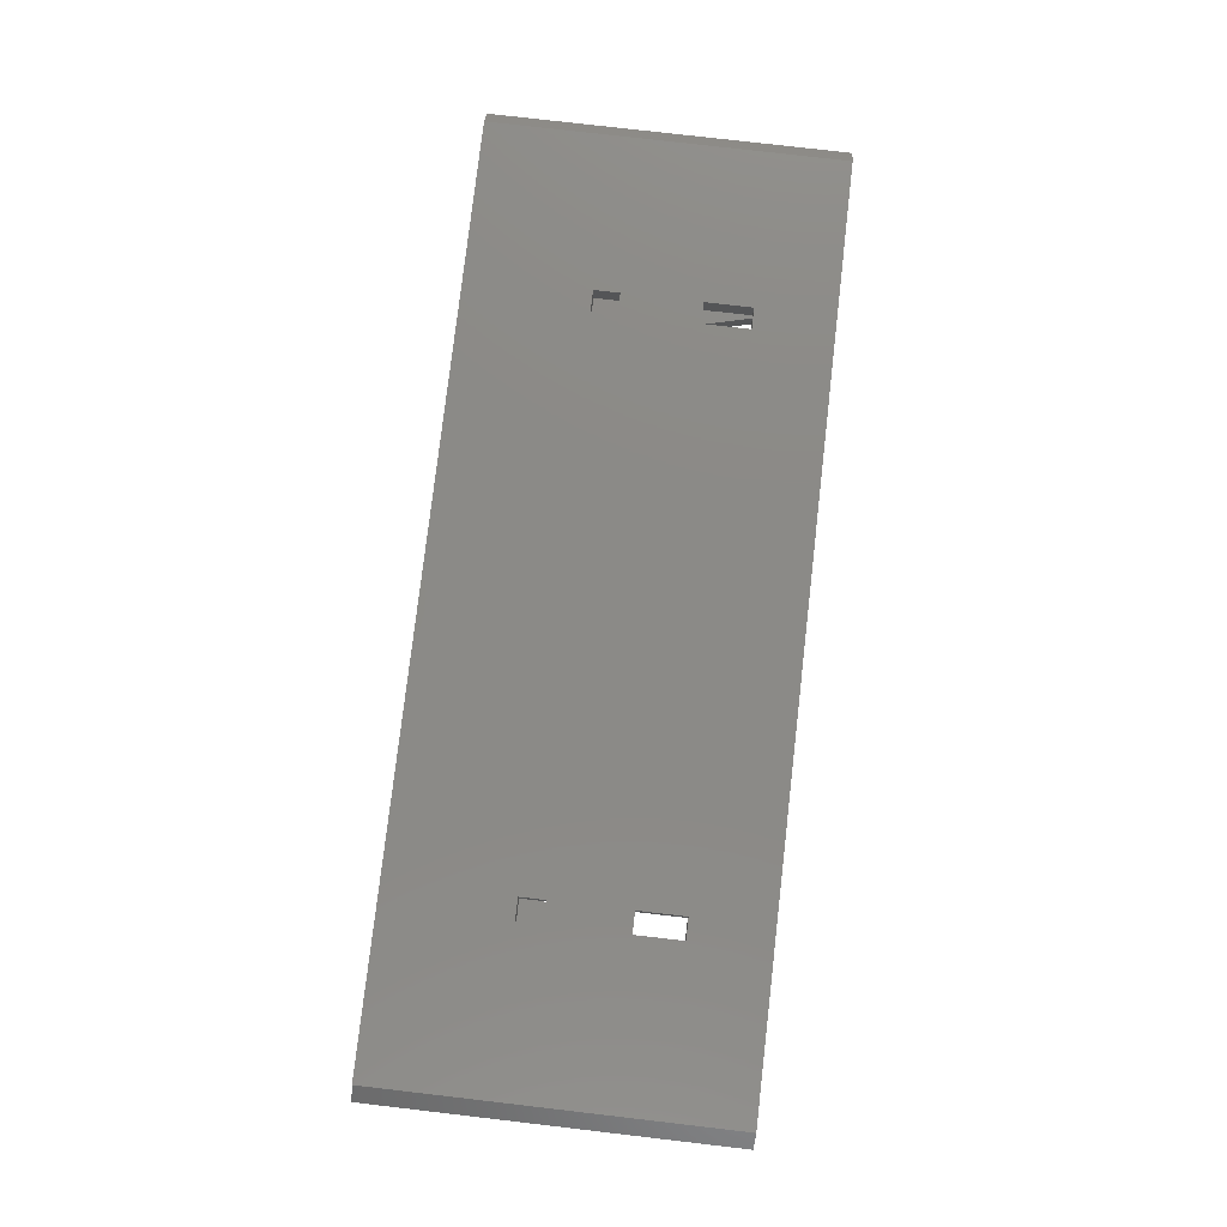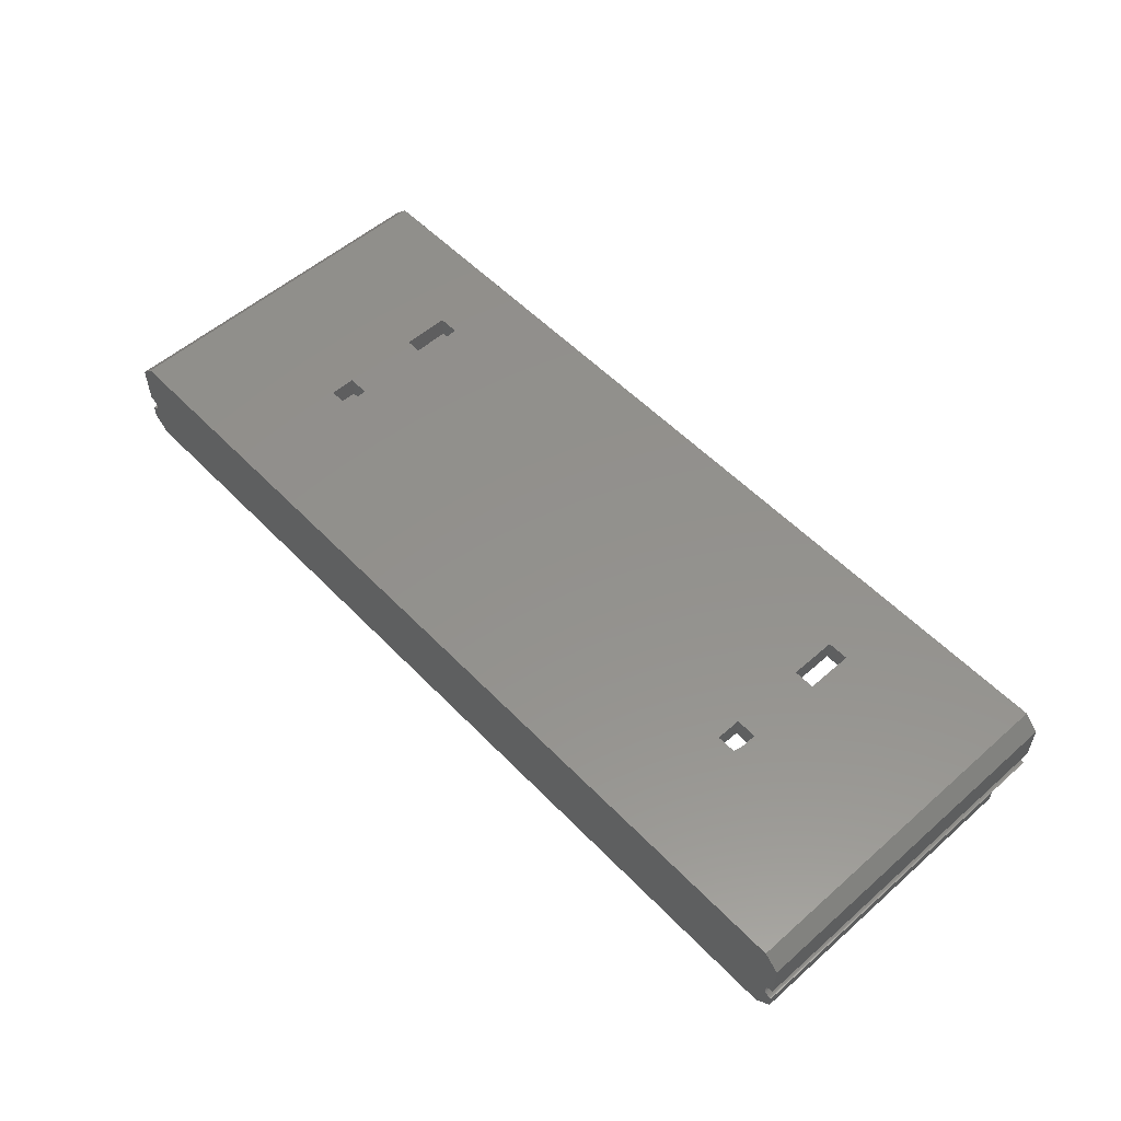
<metadata>
{"format":"stl","ext":"stl","renderer":"f3d","projection":"perspective","resolution":1024,"background":"white","views":[{"elev":78.6,"azim":-83.4,"up":"+Y"},{"elev":54.8,"azim":-132.8,"up":"+Y"}]}
</metadata>
<code>
# stl→obj: 374 verts, 772 faces
v 196.8 -6 54.5
v 196.8 -6 64.5
v 196.8 -6 -10
v 196.8 -8.818 54.5
v 196.8 -8.818 -10
v 196.8 -2.4 64.5
v 196.8 6.418 -10
v 196.8 6.418 64.5
v 196.8 -2.4 -10
v 189.6 5 4.5
v 151.8 -2.4 4.5
v 189.6 -2.4 4.5
v 45 -2.4 4.5
v 151.8 -6 4.5
v 7.2 5 4.5
v 7.2 -2.4 4.5
v 45 -6 4.5
v 196.7 -5.996 -10
v 196.6 -5.986 -10
v 196.5 -5.968 -10
v 196.4 -5.943 -10
v 196.2 -5.912 -10
v 196.1 -5.874 -10
v 196 -5.829 -10
v 195.9 -5.777 -10
v 195.8 -5.72 -10
v 195.7 -5.656 -10
v 195.7 -5.587 -10
v 195.6 -5.512 -10
v 193.6 -12 -10
v 195.5 -5.432 -10
v 195.4 -5.347 -10
v 195.3 -5.258 -10
v 195.3 -5.164 -10
v 195.2 -5.067 -10
v 195.2 -4.966 -10
v 195 -4.313 -10
v 195 -4.2 -10
v 195 -4.426 -10
v 195 -4.537 -10
v 195.1 -4.648 -10
v 195.1 -4.756 -10
v 195.1 -4.863 -10
v 196.7 -2.404 -10
v 196.6 -2.414 -10
v 196.5 -2.432 -10
v 196.4 -2.457 -10
v 196.2 -2.488 -10
v 196.1 -2.526 -10
v 196 -2.571 -10
v 195.9 -2.623 -10
v 195.8 -2.68 -10
v 195.7 -2.744 -10
v 195.7 -2.813 -10
v 195.6 -2.888 -10
v 195.5 -2.968 -10
v 193.6 9.6 -10
v 195.4 -3.053 -10
v 195.3 -3.142 -10
v 195.3 -3.236 -10
v 195.2 -3.333 -10
v 195.2 -3.434 -10
v 195.1 -3.537 -10
v 195.1 -3.644 -10
v 195.1 -3.752 -10
v 195 -3.863 -10
v 195 -4.087 -10
v 195 -3.974 -10
v 3.182 -12 -10
v 3.182 9.6 -10
v 1.796 -4.087 -10
v 1.8 -4.2 -10
v 1.796 -4.313 -10
v 1.786 -4.426 -10
v 1.768 -4.537 -10
v 1.743 -4.648 -10
v 1.712 -4.756 -10
v 1.674 -4.863 -10
v 1.629 -4.966 -10
v 1.577 -5.067 -10
v 1.52 -5.164 -10
v 1.456 -5.258 -10
v 1.387 -5.347 -10
v 1.312 -5.432 -10
v 1.232 -5.512 -10
v 0 -8.818 -10
v 1.147 -5.587 -10
v 1.058 -5.656 -10
v 0.9645 -5.72 -10
v 0.8672 -5.777 -10
v 0.7664 -5.829 -10
v 0.6626 -5.874 -10
v 0.5562 -5.912 -10
v 0.4476 -5.943 -10
v 0.3373 -5.968 -10
v 0.2256 -5.986 -10
v 0.113 -5.996 -10
v 0 -6 -10
v 1.786 -3.974 -10
v 1.768 -3.863 -10
v 1.743 -3.752 -10
v 1.712 -3.644 -10
v 1.674 -3.537 -10
v 1.629 -3.434 -10
v 1.577 -3.333 -10
v 1.52 -3.236 -10
v 1.456 -3.142 -10
v 1.387 -3.053 -10
v 1.312 -2.968 -10
v 0 6.418 -10
v 1.232 -2.888 -10
v 1.147 -2.813 -10
v 1.058 -2.744 -10
v 0.9645 -2.68 -10
v 0.8672 -2.623 -10
v 0.7664 -2.571 -10
v 0.6626 -2.526 -10
v 0.5562 -2.488 -10
v 0.4476 -2.457 -10
v 0.3373 -2.432 -10
v 0.2256 -2.414 -10
v 0.113 -2.404 -10
v 0 -2.4 -10
v 0 -6 54.5
v 0 -6 64.5
v 0 -8.818 54.5
v 0 6.418 64.5
v 0 -2.4 64.5
v 156.2 9.6 16
v 40.65 9.6 21.4
v 156.2 9.6 21.4
v 40.65 9.6 16
v 156.2 9.6 38
v 40.65 9.6 48
v 156.2 9.6 48
v 40.65 9.6 38
v 193.6 9.6 64.5
v 160.7 9.6 48
v 160.7 9.6 38
v 160.7 9.6 21.4
v 160.7 9.6 16
v 3.182 9.6 64.5
v 36.15 9.6 48
v 36.15 9.6 38
v 36.15 9.6 21.4
v 36.15 9.6 16
v 7.2 -2.4 63.34
v 7.2 5 63.34
v 6.045 6.155 64.5
v 190.8 6.155 64.5
v 196.7 -2.404 64.5
v 196.6 -2.414 64.5
v 196.5 -2.432 64.5
v 196.4 -2.457 64.5
v 196.2 -2.488 64.5
v 196.1 -2.526 64.5
v 196 -2.571 64.5
v 195.9 -2.623 64.5
v 195.8 -2.68 64.5
v 195.7 -2.744 64.5
v 195.7 -2.813 64.5
v 190.8 -3.555 64.5
v 195.6 -2.888 64.5
v 195.5 -2.968 64.5
v 195.4 -3.053 64.5
v 195.3 -3.142 64.5
v 195.3 -3.236 64.5
v 195.2 -3.333 64.5
v 195.2 -3.434 64.5
v 195.1 -3.537 64.5
v 195.1 -3.644 64.5
v 195 -3.863 64.5
v 195 -3.974 64.5
v 195.1 -3.752 64.5
v 196.7 -5.996 64.5
v 195 -4.087 64.5
v 195 -4.2 64.5
v 195 -4.313 64.5
v 195 -4.426 64.5
v 195 -4.537 64.5
v 195.1 -4.648 64.5
v 195.1 -4.756 64.5
v 195.1 -4.863 64.5
v 195.2 -4.966 64.5
v 195.2 -5.067 64.5
v 195.3 -5.164 64.5
v 195.3 -5.258 64.5
v 195.4 -5.347 64.5
v 195.5 -5.432 64.5
v 195.6 -5.512 64.5
v 195.7 -5.587 64.5
v 195.7 -5.656 64.5
v 195.8 -5.72 64.5
v 195.9 -5.777 64.5
v 166.8 -6 64.5
v 196 -5.829 64.5
v 166.8 -3.555 64.5
v 196.1 -5.874 64.5
v 196.2 -5.912 64.5
v 196.4 -5.943 64.5
v 196.5 -5.968 64.5
v 196.6 -5.986 64.5
v 6.045 -3.555 64.5
v 30 -6 64.5
v 30 -3.555 64.5
v 0.7664 -2.571 64.5
v 1.796 -4.313 64.5
v 1.8 -4.2 64.5
v 1.786 -4.426 64.5
v 1.768 -4.537 64.5
v 1.743 -4.648 64.5
v 1.712 -4.756 64.5
v 1.674 -4.863 64.5
v 1.629 -4.966 64.5
v 1.577 -5.067 64.5
v 1.52 -5.164 64.5
v 1.456 -5.258 64.5
v 1.387 -5.347 64.5
v 1.312 -5.432 64.5
v 1.232 -5.512 64.5
v 1.147 -5.587 64.5
v 1.058 -5.656 64.5
v 0.9645 -5.72 64.5
v 0.8672 -5.777 64.5
v 0.7664 -5.829 64.5
v 0.6626 -5.874 64.5
v 0.5562 -5.912 64.5
v 0.4476 -5.943 64.5
v 0.3373 -5.968 64.5
v 0.2256 -5.986 64.5
v 0.113 -5.996 64.5
v 1.796 -4.087 64.5
v 1.786 -3.974 64.5
v 1.768 -3.863 64.5
v 1.743 -3.752 64.5
v 1.712 -3.644 64.5
v 1.674 -3.537 64.5
v 1.629 -3.434 64.5
v 1.577 -3.333 64.5
v 1.52 -3.236 64.5
v 1.456 -3.142 64.5
v 1.387 -3.053 64.5
v 1.312 -2.968 64.5
v 1.058 -2.744 64.5
v 1.232 -2.888 64.5
v 1.147 -2.813 64.5
v 0.9645 -2.68 64.5
v 0.8672 -2.623 64.5
v 0.6626 -2.526 64.5
v 0.5562 -2.488 64.5
v 0.4476 -2.457 64.5
v 0.3373 -2.432 64.5
v 0.2256 -2.414 64.5
v 0.113 -2.404 64.5
v 189.6 -2.4 63.34
v 189.6 5 63.34
v 40.65 5 16
v 156.2 5 21.4
v 40.65 5 21.4
v 156.2 5 16
v 40.65 5 48
v 156.2 5 53
v 40.65 5 53
v 156.2 5 48
v 40.65 5 38
v 156.2 5 38
v 36.15 5 53
v 36.15 5 48
v 36.15 5 38
v 36.15 5 21.4
v 36.15 5 16
v 160.7 5 53
v 160.7 5 48
v 160.7 5 38
v 160.7 5 21.4
v 160.7 5 16
v 30.29 -2.4 63.34
v 6.045 -6 54.5
v 7.2 -6 53.34
v 7.2 -6 -5.5
v 190.8 -6 54.5
v 189.6 -6 53.34
v 189.6 -6 -5.5
v 166.5 -2.4 63.34
v 151.8 -8.4 -5.5
v 189.6 -8.4 -5.5
v 45 -8.4 -5.5
v 151.8 -12 -5.5
v 7.2 -8.4 -5.5
v 45 -12 -5.5
v 6.045 -9.555 54.5
v 3.182 -12 54.5
v 30 -12 54.5
v 30 -9.555 54.5
v 30.29 -8.4 53.34
v 7.2 -8.4 53.34
v 19.88 -12 35
v 9.613 -12 29.36
v 9.613 -12 18.14
v 19.86 -12 12.5
v 30.15 -12 29.35
v 30.15 -12 18.12
v 166.8 -12 54.5
v 176.9 -12 35
v 193.6 -12 54.5
v 166.6 -12 29.36
v 166.6 -12 18.14
v 176.9 -12 12.5
v 187.2 -12 29.35
v 187.2 -12 18.12
v 17.16 -12 17.53
v 22.6 -12 29.96
v 14 -12 17.53
v 25.8 -12 29.96
v 22.94 -12 17.53
v 24.07 -12 23.8
v 19.74 -12 17.53
v 27.3 -12 23.8
v 174.2 -12 17.53
v 179.6 -12 29.96
v 171 -12 17.53
v 182.8 -12 29.96
v 180 -12 17.53
v 181.1 -12 23.8
v 176.8 -12 17.53
v 184.3 -12 23.8
v 15.75 -12 23.75
v 16.84 -12 29.96
v 12.54 -12 23.75
v 20.03 -12 29.96
v 172.8 -12 23.75
v 173.9 -12 29.96
v 169.6 -12 23.75
v 177.1 -12 29.96
v 190.8 -9.555 54.5
v 166.8 -9.555 54.5
v 166.5 -8.4 53.34
v 189.6 -8.4 53.34
v 30.15 -11.3 29.35
v 30.15 -11.3 18.12
v 19.88 -11.3 35
v 9.613 -11.3 29.36
v 9.613 -11.3 18.14
v 19.86 -11.3 12.5
v 16.84 -11.3 29.96
v 12.54 -11.3 23.75
v 20.03 -11.3 29.96
v 15.75 -11.3 23.75
v 22.6 -11.3 29.96
v 14 -11.3 17.53
v 25.8 -11.3 29.96
v 17.16 -11.3 17.53
v 24.07 -11.3 23.8
v 19.74 -11.3 17.53
v 27.3 -11.3 23.8
v 22.94 -11.3 17.53
v 187.2 -11.3 29.35
v 187.2 -11.3 18.12
v 176.9 -11.3 35
v 166.6 -11.3 29.36
v 166.6 -11.3 18.14
v 176.9 -11.3 12.5
v 173.9 -11.3 29.96
v 169.6 -11.3 23.75
v 177.1 -11.3 29.96
v 172.8 -11.3 23.75
v 179.6 -11.3 29.96
v 171 -11.3 17.53
v 182.8 -11.3 29.96
v 174.2 -11.3 17.53
v 181.1 -11.3 23.8
v 176.8 -11.3 17.53
v 184.3 -11.3 23.8
v 180 -11.3 17.53
f 1 2 2
f 2 1 3
f 4 3 1
f 3 4 5
f 6 7 8
f 7 6 9
f 10 11 12
f 11 13 14
f 10 13 11
f 15 13 10
f 13 15 16
f 14 13 17
f 5 18 3
f 5 19 18
f 5 20 19
f 5 21 20
f 5 22 21
f 5 23 22
f 5 24 23
f 5 25 24
f 5 26 25
f 5 27 26
f 5 28 27
f 5 29 28
f 30 29 5
f 29 30 31
f 31 30 32
f 32 30 33
f 33 30 34
f 34 30 35
f 35 30 36
f 37 30 38
f 39 30 37
f 40 30 39
f 41 30 40
f 42 30 41
f 43 30 42
f 36 30 43
f 44 7 9
f 45 7 44
f 46 7 45
f 47 7 46
f 48 7 47
f 49 7 48
f 50 7 49
f 51 7 50
f 52 7 51
f 53 7 52
f 54 7 53
f 55 7 54
f 56 7 55
f 57 56 58
f 57 58 59
f 57 59 60
f 57 60 61
f 57 61 62
f 57 62 63
f 57 63 64
f 57 64 65
f 57 65 66
f 30 67 38
f 57 67 30
f 67 57 68
f 68 57 66
f 56 57 7
f 69 57 30
f 69 70 57
f 71 69 72
f 69 73 72
f 69 74 73
f 69 75 74
f 69 76 75
f 69 77 76
f 69 78 77
f 69 79 78
f 69 80 79
f 69 81 80
f 69 82 81
f 69 83 82
f 69 84 83
f 69 85 84
f 86 85 69
f 85 86 87
f 87 86 88
f 88 86 89
f 89 86 90
f 90 86 91
f 91 86 92
f 92 86 93
f 93 86 94
f 94 86 95
f 95 86 96
f 96 86 97
f 97 86 98
f 69 71 70
f 99 70 71
f 100 70 99
f 101 70 100
f 102 70 101
f 103 70 102
f 104 70 103
f 105 70 104
f 106 70 105
f 107 70 106
f 108 70 107
f 109 70 108
f 110 109 111
f 110 111 112
f 110 112 113
f 110 113 114
f 110 114 115
f 110 115 116
f 110 116 117
f 110 117 118
f 110 118 119
f 110 119 120
f 110 120 121
f 110 121 122
f 110 122 123
f 109 110 70
f 98 124 125
f 86 124 98
f 124 86 126
f 125 124 125
f 123 127 110
f 127 123 128
f 129 130 131
f 130 129 132
f 133 134 135
f 134 133 136
f 135 137 138
f 137 139 138
f 131 133 139
f 133 131 136
f 131 139 140
f 137 140 139
f 57 140 137
f 57 129 141
f 129 57 132
f 70 132 57
f 140 57 141
f 137 135 142
f 134 142 135
f 143 142 134
f 144 142 143
f 130 136 131
f 136 130 144
f 145 144 130
f 144 145 142
f 70 145 146
f 145 70 142
f 132 70 146
f 147 15 148
f 16 147 147
f 147 16 15
f 137 149 150
f 127 149 142
f 142 149 137
f 8 151 6
f 8 152 151
f 8 153 152
f 8 154 153
f 8 155 154
f 8 156 155
f 8 157 156
f 150 157 8
f 157 150 158
f 158 150 159
f 159 150 160
f 160 150 161
f 162 161 150
f 161 162 163
f 163 162 164
f 164 162 165
f 165 162 166
f 166 162 167
f 167 162 168
f 168 162 169
f 169 162 170
f 170 162 171
f 172 162 173
f 174 162 172
f 171 162 174
f 150 8 137
f 175 2 2
f 173 162 176
f 176 162 177
f 177 162 178
f 178 162 179
f 179 162 180
f 180 162 181
f 181 162 182
f 182 162 183
f 162 184 183
f 162 185 184
f 162 186 185
f 162 187 186
f 162 188 187
f 162 189 188
f 162 190 189
f 162 191 190
f 162 192 191
f 162 193 192
f 162 194 193
f 195 194 162
f 194 195 196
f 195 162 197
f 196 195 198
f 198 195 199
f 199 195 200
f 200 195 201
f 201 195 202
f 175 195 2
f 202 195 175
f 203 204 205
f 206 149 127
f 207 203 208
f 209 203 207
f 210 203 209
f 211 203 210
f 212 203 211
f 213 203 212
f 214 203 213
f 215 203 214
f 216 203 215
f 217 203 216
f 218 203 217
f 219 203 218
f 220 203 219
f 221 203 220
f 222 203 221
f 223 203 222
f 224 203 223
f 203 224 204
f 225 204 224
f 226 204 225
f 227 204 226
f 228 204 227
f 229 204 228
f 230 204 229
f 231 204 230
f 125 231 125
f 231 125 204
f 203 232 208
f 203 233 232
f 203 234 233
f 203 235 234
f 203 236 235
f 203 237 236
f 203 238 237
f 203 239 238
f 203 240 239
f 203 241 240
f 203 242 241
f 203 243 242
f 149 244 203
f 203 245 243
f 203 246 245
f 203 244 246
f 149 247 244
f 149 248 247
f 149 206 248
f 206 127 249
f 249 127 250
f 250 127 251
f 251 127 252
f 252 127 253
f 253 127 254
f 254 127 128
f 10 255 256
f 12 255 10
f 255 12 255
f 257 258 259
f 258 257 260
f 261 262 263
f 261 264 262
f 265 264 261
f 264 265 266
f 263 148 267
f 148 268 267
f 148 269 268
f 259 265 269
f 265 259 266
f 259 269 270
f 15 269 148
f 269 15 270
f 15 257 271
f 257 15 260
f 10 260 15
f 270 15 271
f 148 263 256
f 262 256 263
f 272 256 262
f 273 256 272
f 274 256 273
f 258 266 259
f 266 258 274
f 275 274 258
f 10 274 275
f 10 275 276
f 274 10 256
f 260 10 276
f 264 272 262
f 272 264 273
f 268 263 267
f 263 268 261
f 264 133 135
f 133 264 266
f 274 138 139
f 138 274 273
f 264 138 273
f 138 264 135
f 133 274 139
f 274 133 266
f 258 129 131
f 129 258 260
f 276 140 141
f 140 276 275
f 258 140 275
f 140 258 131
f 129 276 141
f 276 129 260
f 268 144 143
f 144 268 269
f 265 134 136
f 134 265 261
f 268 134 261
f 134 268 143
f 144 265 136
f 265 144 269
f 270 146 145
f 146 270 271
f 257 130 132
f 130 257 259
f 270 130 259
f 130 270 145
f 146 257 132
f 257 146 271
f 16 277 13
f 277 16 147
f 204 277 205
f 277 204 17
f 277 17 13
f 278 125 124
f 125 278 204
f 279 204 278
f 279 17 204
f 17 280 14
f 280 17 279
f 195 281 2
f 195 282 281
f 14 282 195
f 14 283 282
f 283 14 280
f 2 281 1
f 12 284 255
f 284 12 11
f 14 284 11
f 195 284 14
f 284 195 197
f 283 285 286
f 285 287 288
f 283 287 285
f 280 287 283
f 287 280 289
f 288 287 290
f 126 291 278
f 126 278 124
f 291 126 292
f 291 293 294
f 293 291 292
f 289 295 287
f 295 289 296
f 293 295 294
f 295 293 290
f 295 290 287
f 292 297 293
f 292 298 297
f 292 299 298
f 69 300 299
f 290 69 288
f 300 69 290
f 69 299 292
f 301 293 297
f 301 290 293
f 302 290 301
f 290 302 300
f 303 304 305
f 303 306 304
f 307 288 308
f 306 288 307
f 288 306 303
f 309 305 304
f 310 305 309
f 30 308 288
f 310 30 305
f 308 30 310
f 30 288 69
f 311 312 313
f 312 311 314
f 315 316 317
f 316 315 318
f 319 320 321
f 320 319 322
f 323 324 325
f 324 323 326
f 327 328 329
f 328 327 330
f 331 332 333
f 332 331 334
f 281 4 1
f 4 281 335
f 4 335 305
f 303 335 336
f 335 303 305
f 286 337 338
f 337 286 285
f 288 337 285
f 303 337 288
f 337 303 336
f 296 280 279
f 289 296 296
f 296 289 280
f 283 338 282
f 286 338 283
f 338 286 338
f 338 281 282
f 281 338 335
f 278 296 279
f 296 278 291
f 296 294 295
f 294 296 291
f 291 296 296
f 338 336 335
f 336 338 337
f 337 338 338
f 302 339 340
f 339 302 301
f 297 339 301
f 339 297 341
f 298 341 297
f 341 298 342
f 298 343 342
f 343 298 299
f 343 300 344
f 300 343 299
f 344 302 340
f 302 344 300
f 329 345 346
f 345 329 328
f 345 330 347
f 330 345 328
f 330 348 347
f 348 330 327
f 329 348 327
f 348 329 346
f 313 349 350
f 349 313 312
f 349 314 351
f 314 349 312
f 314 352 351
f 352 314 311
f 313 352 311
f 352 313 350
f 317 353 354
f 353 317 316
f 353 318 355
f 318 353 316
f 318 356 355
f 356 318 315
f 317 356 315
f 356 317 354
f 341 349 351
f 348 349 347
f 346 350 348
f 348 350 349
f 344 352 350
f 352 344 354
f 354 344 356
f 344 350 343
f 341 345 347
f 342 345 341
f 342 346 345
f 350 346 343
f 343 346 342
f 349 341 347
f 351 339 341
f 355 351 353
f 352 353 351
f 353 352 354
f 351 355 339
f 355 340 339
f 356 340 355
f 340 356 344
f 310 357 358
f 357 310 309
f 304 357 309
f 357 304 359
f 306 359 304
f 359 306 360
f 306 361 360
f 361 306 307
f 361 308 362
f 308 361 307
f 362 310 358
f 310 362 308
f 333 363 364
f 363 333 332
f 363 334 365
f 334 363 332
f 334 366 365
f 366 334 331
f 333 366 331
f 366 333 364
f 321 367 368
f 367 321 320
f 367 322 369
f 322 367 320
f 322 370 369
f 370 322 319
f 321 370 319
f 370 321 368
f 325 371 372
f 371 325 324
f 371 326 373
f 326 371 324
f 326 374 373
f 374 326 323
f 325 374 323
f 374 325 372
f 359 367 369
f 366 367 365
f 364 368 366
f 366 368 367
f 362 370 368
f 370 362 372
f 372 362 374
f 362 368 361
f 359 363 365
f 360 363 359
f 360 364 363
f 368 364 361
f 361 364 360
f 367 359 365
f 369 357 359
f 373 369 371
f 370 371 369
f 371 370 372
f 369 373 357
f 373 358 357
f 374 358 373
f 358 374 362
f 110 142 70
f 142 110 127
f 7 137 8
f 137 7 57
f 69 126 86
f 126 69 292
f 30 4 305
f 4 30 5
f 75 209 74
f 209 75 210
f 105 240 106
f 240 105 239
f 117 206 249
f 206 117 116
f 97 125 231
f 125 97 98
f 107 242 108
f 242 107 241
f 114 244 247
f 244 114 113
f 120 251 252
f 251 120 119
f 84 218 83
f 218 84 219
f 108 243 109
f 243 108 242
f 102 237 103
f 237 102 236
f 89 224 223
f 224 89 90
f 122 253 254
f 253 122 121
f 121 252 253
f 252 121 120
f 115 247 248
f 247 115 114
f 80 214 79
f 214 80 215
f 109 245 111
f 245 109 243
f 72 232 71
f 232 72 208
f 81 215 80
f 215 81 216
f 78 212 77
f 212 78 213
f 116 248 206
f 248 116 115
f 103 238 104
f 238 103 237
f 73 208 72
f 208 73 207
f 112 245 246
f 245 112 111
f 94 229 228
f 229 94 95
f 93 228 227
f 228 93 94
f 71 233 99
f 233 71 232
f 99 234 100
f 234 99 233
f 85 219 84
f 219 85 220
f 74 207 73
f 207 74 209
f 76 210 75
f 210 76 211
f 119 250 251
f 250 119 118
f 113 246 244
f 246 113 112
f 91 226 225
f 226 91 92
f 118 249 250
f 249 118 117
f 88 223 222
f 223 88 89
f 104 239 105
f 239 104 238
f 101 236 102
f 236 101 235
f 100 235 101
f 235 100 234
f 123 254 128
f 254 123 122
f 85 221 220
f 221 85 87
f 77 211 76
f 211 77 212
f 92 227 226
f 227 92 93
f 95 230 229
f 230 95 96
f 106 241 107
f 241 106 240
f 96 231 230
f 231 96 97
f 87 222 221
f 222 87 88
f 90 225 224
f 225 90 91
f 79 213 78
f 213 79 214
f 83 217 82
f 217 83 218
f 82 216 81
f 216 82 217
f 20 200 201
f 200 20 21
f 180 39 179
f 39 180 40
f 47 153 154
f 153 47 46
f 167 59 166
f 59 167 60
f 3 175 2
f 175 3 18
f 181 40 180
f 40 181 41
f 168 60 167
f 60 168 61
f 170 62 169
f 62 170 63
f 185 36 184
f 36 185 35
f 183 42 182
f 42 183 43
f 45 151 152
f 151 45 44
f 186 35 185
f 35 186 34
f 173 66 172
f 66 173 68
f 51 157 158
f 157 51 50
f 165 56 164
f 56 165 58
f 26 192 193
f 192 26 27
f 50 156 157
f 156 50 49
f 48 154 155
f 154 48 47
f 184 43 183
f 43 184 36
f 190 31 189
f 31 190 29
f 176 68 173
f 68 176 67
f 182 41 181
f 41 182 42
f 177 67 176
f 67 177 38
f 166 58 165
f 58 166 59
f 18 202 175
f 202 18 19
f 28 190 191
f 190 28 29
f 55 161 163
f 161 55 54
f 179 37 178
f 37 179 39
f 54 160 161
f 160 54 53
f 44 6 151
f 6 44 9
f 171 63 170
f 63 171 64
f 174 64 171
f 64 174 65
f 172 65 174
f 65 172 66
f 52 158 159
f 158 52 51
f 53 159 160
f 159 53 52
f 21 199 200
f 199 21 22
f 169 61 168
f 61 169 62
f 27 191 192
f 191 27 28
f 19 201 202
f 201 19 20
f 187 34 186
f 34 187 33
f 178 38 177
f 38 178 37
f 189 32 188
f 32 189 31
f 24 194 196
f 194 24 25
f 25 193 194
f 193 25 26
f 164 55 163
f 55 164 56
f 22 198 199
f 198 22 23
f 23 196 198
f 196 23 24
f 49 155 156
f 155 49 48
f 188 33 187
f 33 188 32
f 46 152 153
f 152 46 45
f 255 150 256
f 150 255 162
f 149 147 148
f 147 149 203
f 147 205 277
f 205 147 203
f 203 147 147
f 255 197 162
f 197 255 284
f 284 255 255
f 150 148 256
f 148 150 149

</code>
